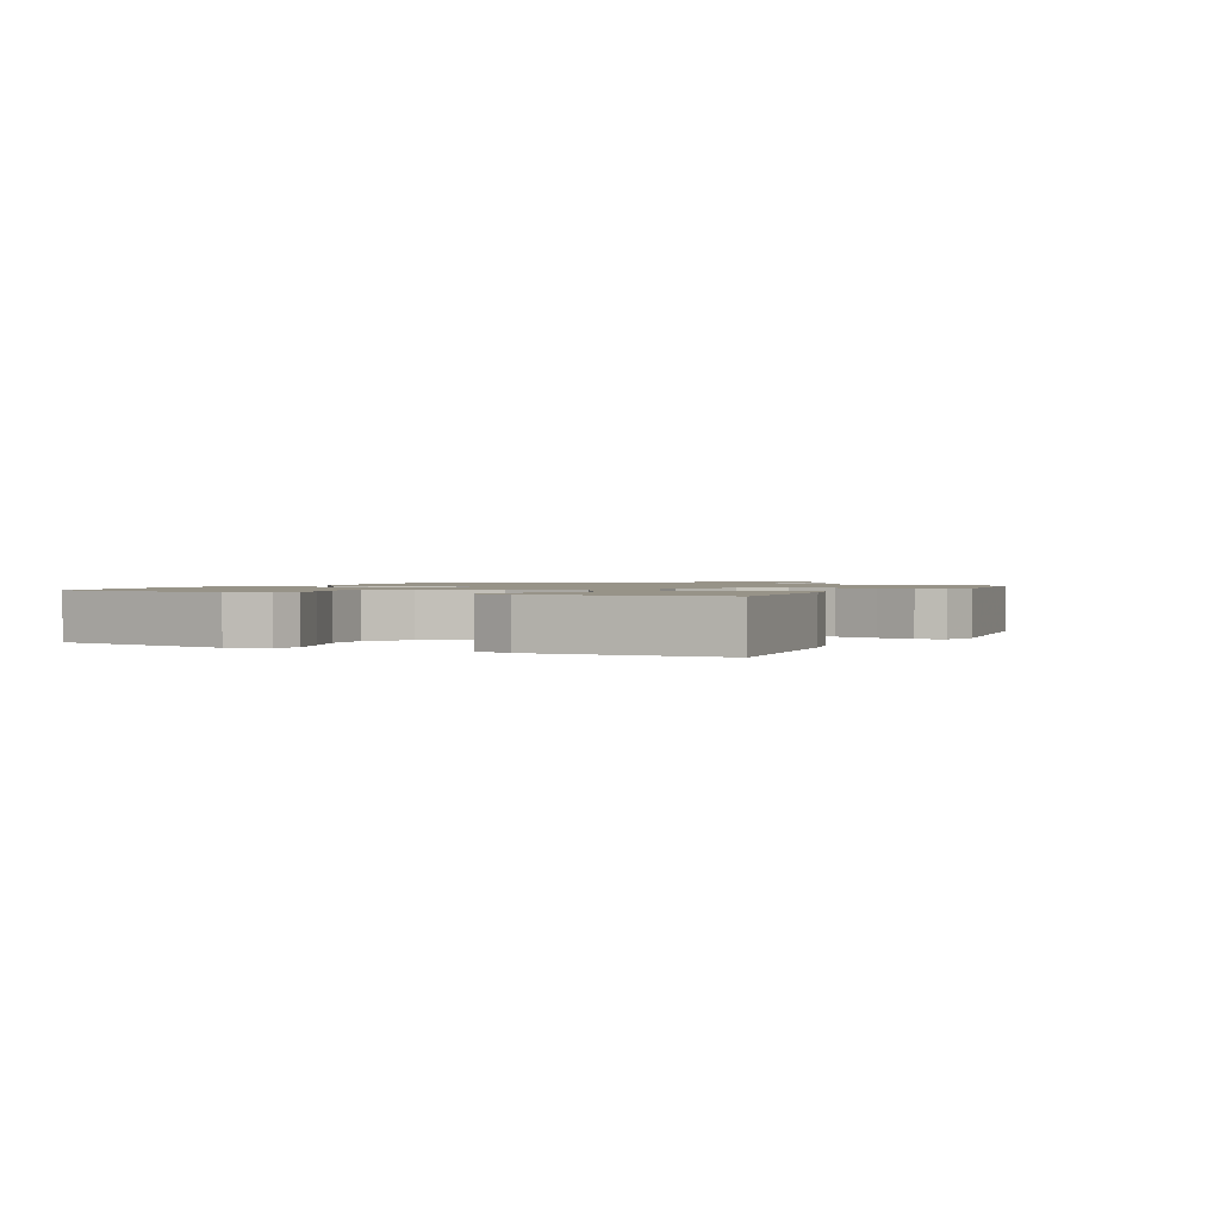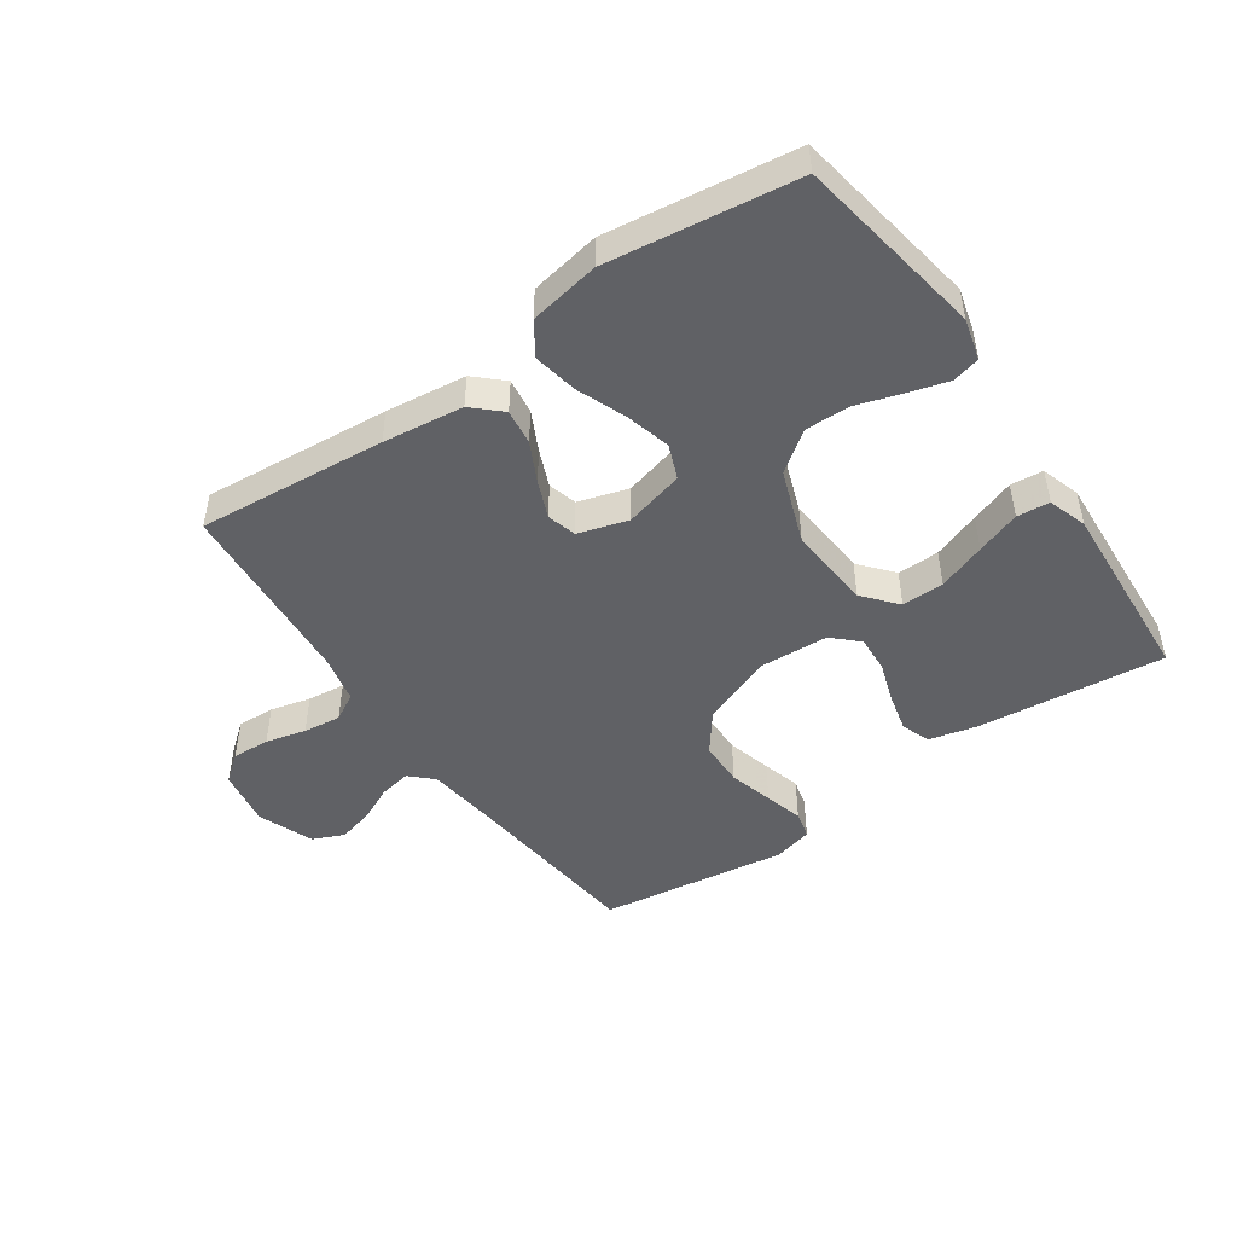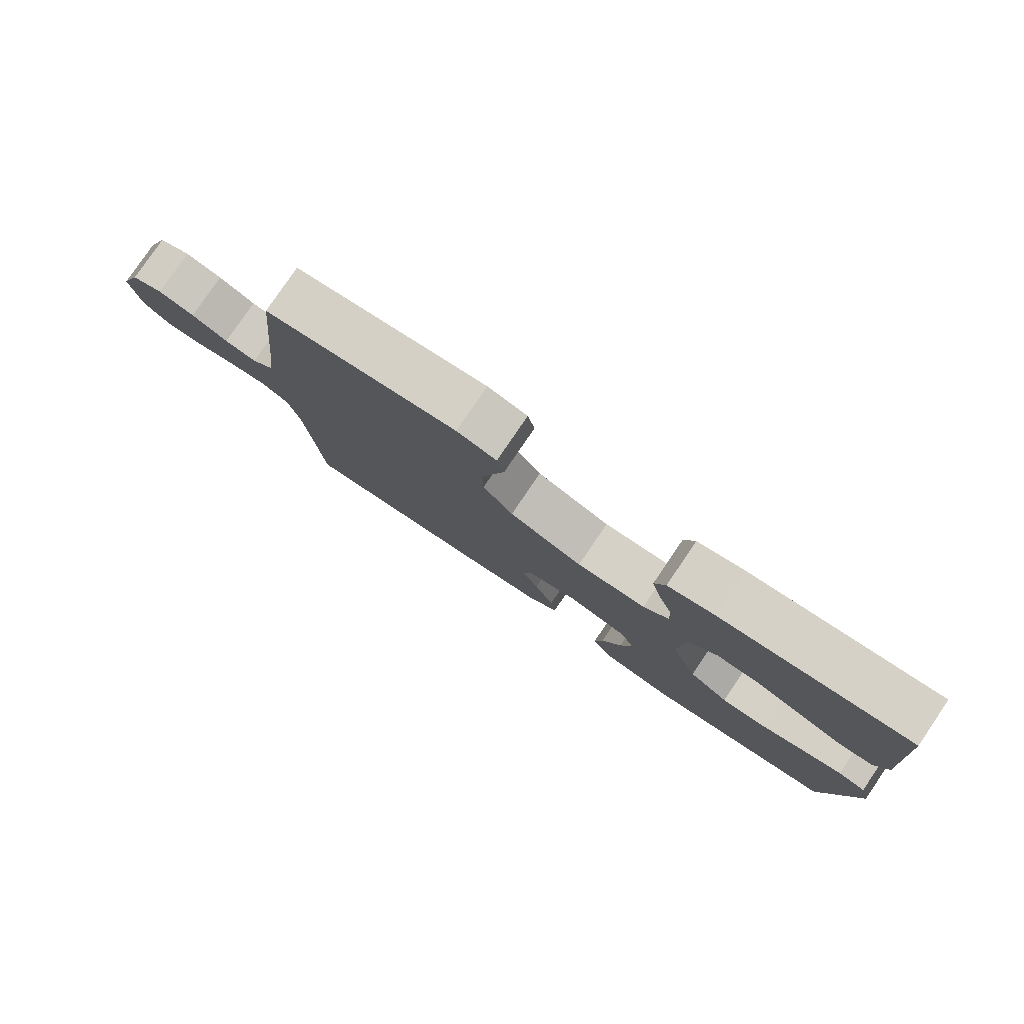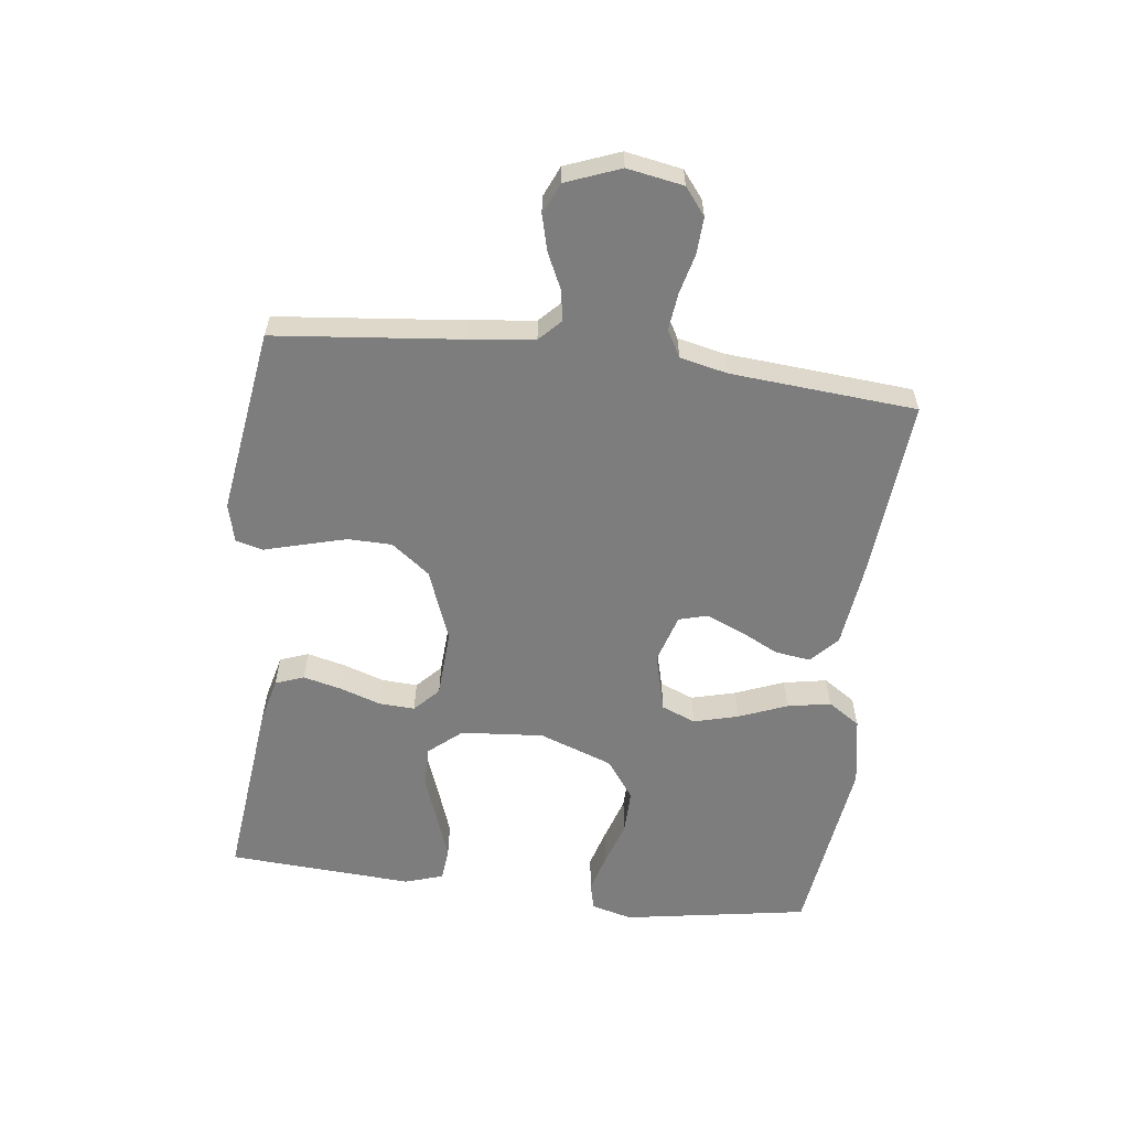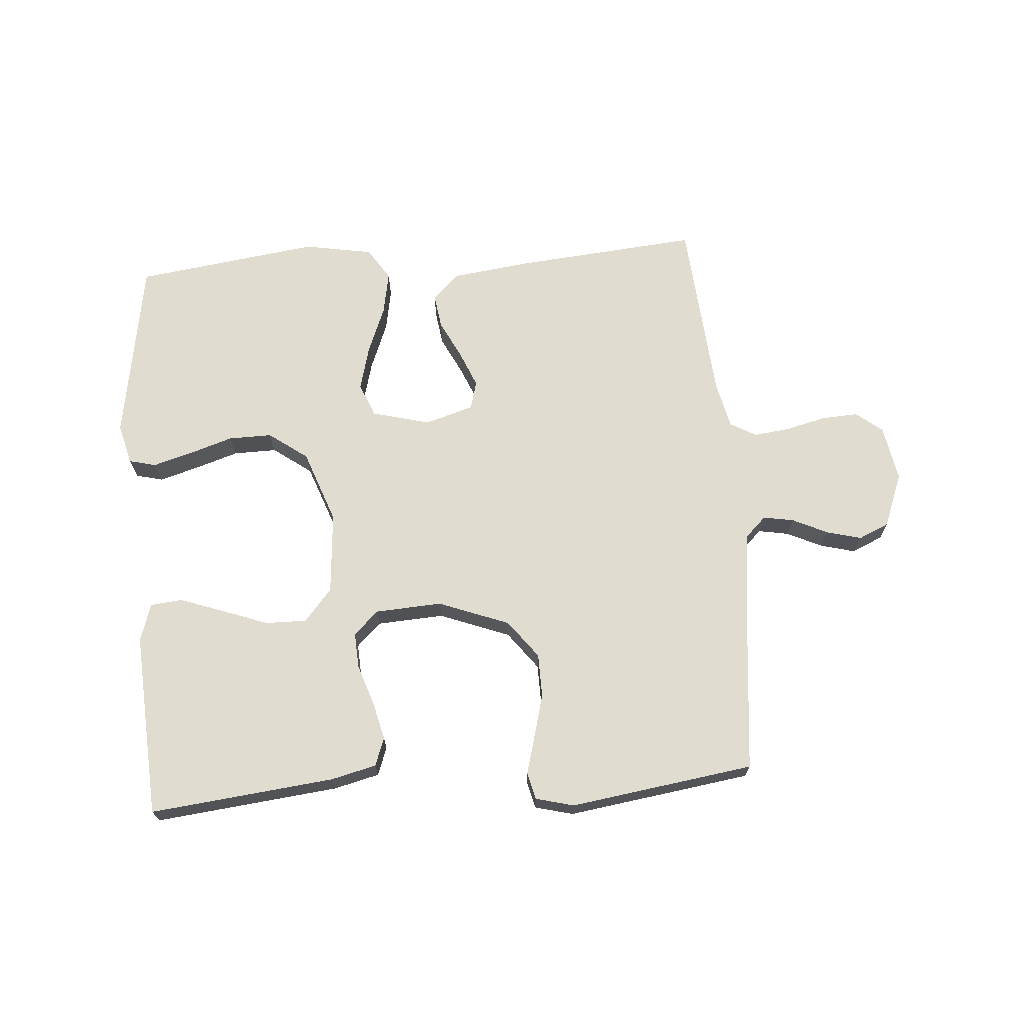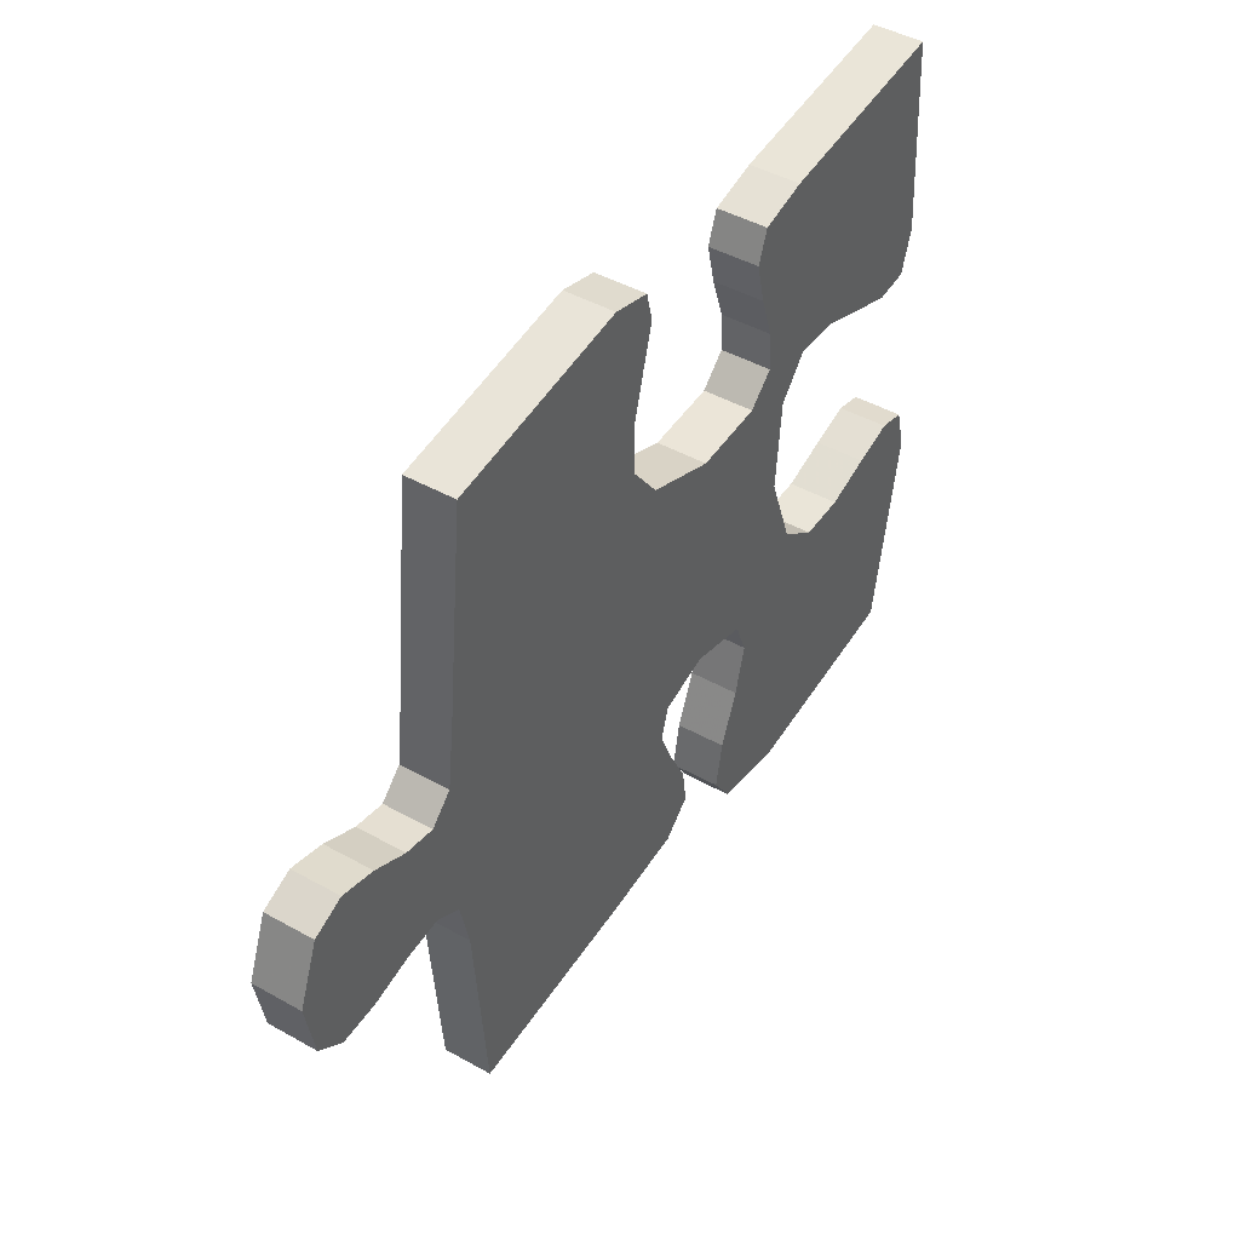
<metadata>
{"format":"obj","ext":"obj","renderer":"f3d","projection":"perspective","resolution":1024,"background":"white","views":[{"elev":1.4,"azim":-63.2,"up":"+Y"},{"elev":-47.7,"azim":-145.3,"up":"+Y"},{"elev":79.7,"azim":-145.8,"up":"+Z"},{"elev":-59.2,"azim":82.9,"up":"+Y"},{"elev":69.4,"azim":-4.4,"up":"+Y"},{"elev":45.1,"azim":122.9,"up":"+Z"}]}
</metadata>
<code>
v -0.5 0.07 -0.5
v -0.55 0.07 -0.2
v -0.533 0.07 -0.134
v -0.489 0.07 -0.123
v -0.426 0.07 -0.141
v -0.354 0.07 -0.164
v -0.283 0.07 -0.165
v -0.22 0.07 -0.119
v -0.177 0.07 0
v -0.188 0.07 0.134
v -0.233 0.07 0.187
v -0.3 0.07 0.186
v -0.376 0.07 0.158
v -0.446 0.07 0.133
v -0.498 0.07 0.138
v -0.518 0.07 0.2
v -0.5 0.07 0.5
v -0.2 0.07 0.468
v -0.126 0.07 0.45
v -0.109 0.07 0.404
v -0.124 0.07 0.342
v -0.146 0.07 0.276
v -0.149 0.07 0.218
v -0.109 0.07 0.18
v 0 0.07 0.174
v 0.115 0.07 0.218
v 0.162 0.07 0.28
v 0.163 0.07 0.351
v 0.144 0.07 0.422
v 0.127 0.07 0.483
v 0.138 0.07 0.527
v 0.2 0.07 0.543
v 0.5 0.07 0.5
v 0.531 0.07 0.2
v 0.544 0.07 0.093
v 0.579 0.07 0.059
v 0.629 0.07 0.068
v 0.686 0.07 0.095
v 0.743 0.07 0.11
v 0.793 0.07 0.088
v 0.827 0.07 0
v 0.811 0.07 -0.091
v 0.768 0.07 -0.125
v 0.708 0.07 -0.122
v 0.644 0.07 -0.106
v 0.584 0.07 -0.099
v 0.541 0.07 -0.123
v 0.524 0.07 -0.2
v 0.5 0.07 -0.5
v 0.2 0.07 -0.474
v 0.072 0.07 -0.458
v 0.028 0.07 -0.417
v 0.036 0.07 -0.36
v 0.067 0.07 -0.298
v 0.092 0.07 -0.238
v 0.079 0.07 -0.192
v 0 0.07 -0.168
v -0.095 0.07 -0.193
v -0.117 0.07 -0.248
v -0.098 0.07 -0.32
v -0.067 0.07 -0.398
v -0.054 0.07 -0.468
v -0.088 0.07 -0.52
v -0.2 0.07 -0.54
v -0.5 0 -0.5
v -0.55 0 -0.2
v -0.533 0 -0.134
v -0.489 0 -0.123
v -0.426 0 -0.141
v -0.354 0 -0.164
v -0.283 0 -0.165
v -0.22 0 -0.119
v -0.177 0 0
v -0.188 0 0.134
v -0.233 0 0.187
v -0.3 0 0.186
v -0.376 0 0.158
v -0.446 0 0.133
v -0.498 0 0.138
v -0.518 0 0.2
v -0.5 0 0.5
v -0.2 0 0.468
v -0.126 0 0.45
v -0.109 0 0.404
v -0.124 0 0.342
v -0.146 0 0.276
v -0.149 0 0.218
v -0.109 0 0.18
v 0 0 0.174
v 0.115 0 0.218
v 0.162 0 0.28
v 0.163 0 0.351
v 0.144 0 0.422
v 0.127 0 0.483
v 0.138 0 0.527
v 0.2 0 0.543
v 0.5 0 0.5
v 0.531 0 0.2
v 0.544 0 0.093
v 0.579 0 0.059
v 0.629 0 0.068
v 0.686 0 0.095
v 0.743 0 0.11
v 0.793 0 0.088
v 0.827 0 0
v 0.811 0 -0.091
v 0.768 0 -0.125
v 0.708 0 -0.122
v 0.644 0 -0.106
v 0.584 0 -0.099
v 0.541 0 -0.123
v 0.524 0 -0.2
v 0.5 0 -0.5
v 0.2 0 -0.474
v 0.072 0 -0.458
v 0.028 0 -0.417
v 0.036 0 -0.36
v 0.067 0 -0.298
v 0.092 0 -0.238
v 0.079 0 -0.192
v 0 0 -0.168
v -0.095 0 -0.193
v -0.117 0 -0.248
v -0.098 0 -0.32
v -0.067 0 -0.398
v -0.054 0 -0.468
v -0.088 0 -0.52
v -0.2 0 -0.54
f 4 5 6
f 3 4 6
f 2 3 6
f 1 2 6
f 64 1 6
f 63 64 6
f 62 63 6
f 61 62 6
f 60 61 6
f 59 60 6 7
f 58 59 7 8
f 57 58 8 9
f 56 57 9 10
f 52 53 54
f 51 52 54
f 50 51 54
f 49 50 54
f 48 49 54
f 47 48 54 55
f 46 47 55 56
f 43 44 45
f 42 43 45
f 41 42 45
f 40 41 45
f 39 40 45
f 38 39 45
f 37 38 45
f 36 37 45 46
f 46 56 10
f 36 46 10
f 35 36 10
f 32 33 34
f 31 32 34
f 30 31 34
f 29 30 34
f 28 29 34 35
f 20 21 22
f 19 20 22
f 18 19 22
f 17 18 22
f 16 17 22
f 15 16 22
f 14 15 22
f 13 14 22
f 12 13 22
f 11 12 22 23
f 10 11 23 24
f 27 28 35
f 26 27 35
f 25 26 35
f 10 24 25 35
f 70 69 68
f 70 68 67
f 70 67 66
f 70 66 65
f 70 65 128
f 70 128 127
f 70 127 126
f 70 126 125
f 70 125 124
f 71 70 124 123
f 72 71 123 122
f 73 72 122 121
f 74 73 121 120
f 118 117 116
f 118 116 115
f 118 115 114
f 118 114 113
f 118 113 112
f 119 118 112 111
f 120 119 111 110
f 109 108 107
f 109 107 106
f 109 106 105
f 109 105 104
f 109 104 103
f 109 103 102
f 109 102 101
f 110 109 101 100
f 74 120 110
f 74 110 100
f 74 100 99
f 98 97 96
f 98 96 95
f 98 95 94
f 98 94 93
f 99 98 93 92
f 86 85 84
f 86 84 83
f 86 83 82
f 86 82 81
f 86 81 80
f 86 80 79
f 86 79 78
f 86 78 77
f 86 77 76
f 87 86 76 75
f 88 87 75 74
f 99 92 91
f 99 91 90
f 99 90 89
f 99 89 88 74
f 1 65 66 2
f 2 66 67 3
f 3 67 68 4
f 4 68 69 5
f 5 69 70 6
f 6 70 71 7
f 7 71 72 8
f 8 72 73 9
f 9 73 74 10
f 10 74 75 11
f 11 75 76 12
f 12 76 77 13
f 13 77 78 14
f 14 78 79 15
f 15 79 80 16
f 16 80 81 17
f 17 81 82 18
f 18 82 83 19
f 19 83 84 20
f 20 84 85 21
f 21 85 86 22
f 22 86 87 23
f 23 87 88 24
f 24 88 89 25
f 25 89 90 26
f 26 90 91 27
f 27 91 92 28
f 28 92 93 29
f 29 93 94 30
f 30 94 95 31
f 31 95 96 32
f 32 96 97 33
f 33 97 98 34
f 34 98 99 35
f 35 99 100 36
f 36 100 101 37
f 37 101 102 38
f 38 102 103 39
f 39 103 104 40
f 40 104 105 41
f 41 105 106 42
f 42 106 107 43
f 43 107 108 44
f 44 108 109 45
f 45 109 110 46
f 46 110 111 47
f 47 111 112 48
f 48 112 113 49
f 49 113 114 50
f 50 114 115 51
f 51 115 116 52
f 52 116 117 53
f 53 117 118 54
f 54 118 119 55
f 55 119 120 56
f 56 120 121 57
f 57 121 122 58
f 58 122 123 59
f 59 123 124 60
f 60 124 125 61
f 61 125 126 62
f 62 126 127 63
f 63 127 128 64
f 64 128 65 1

</code>
